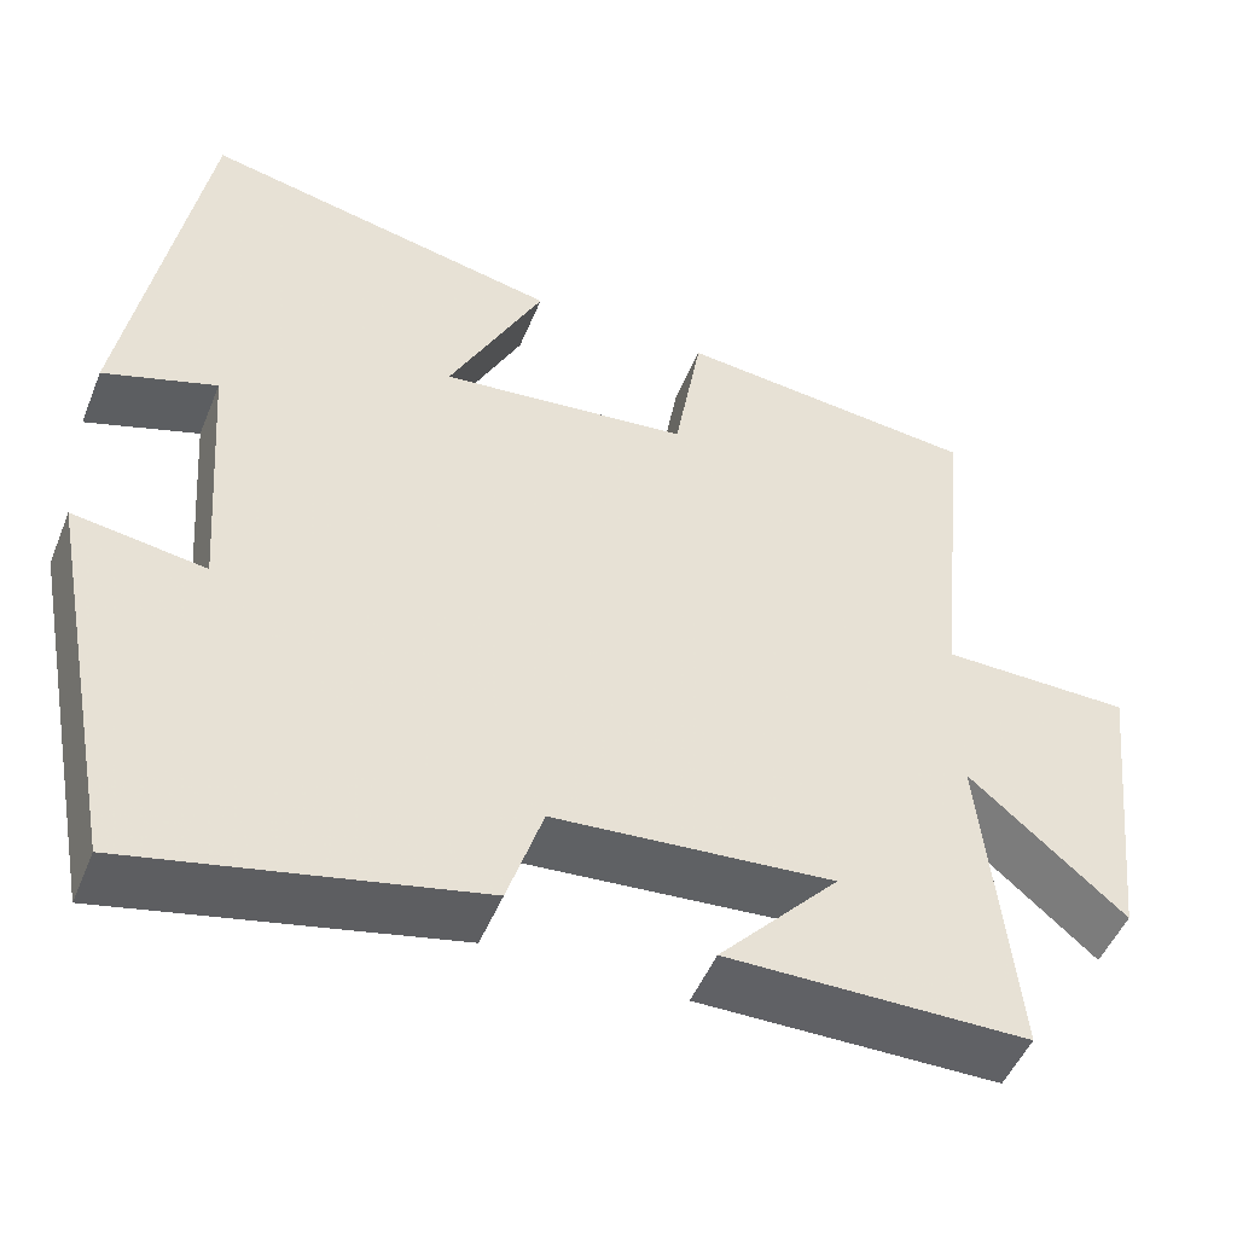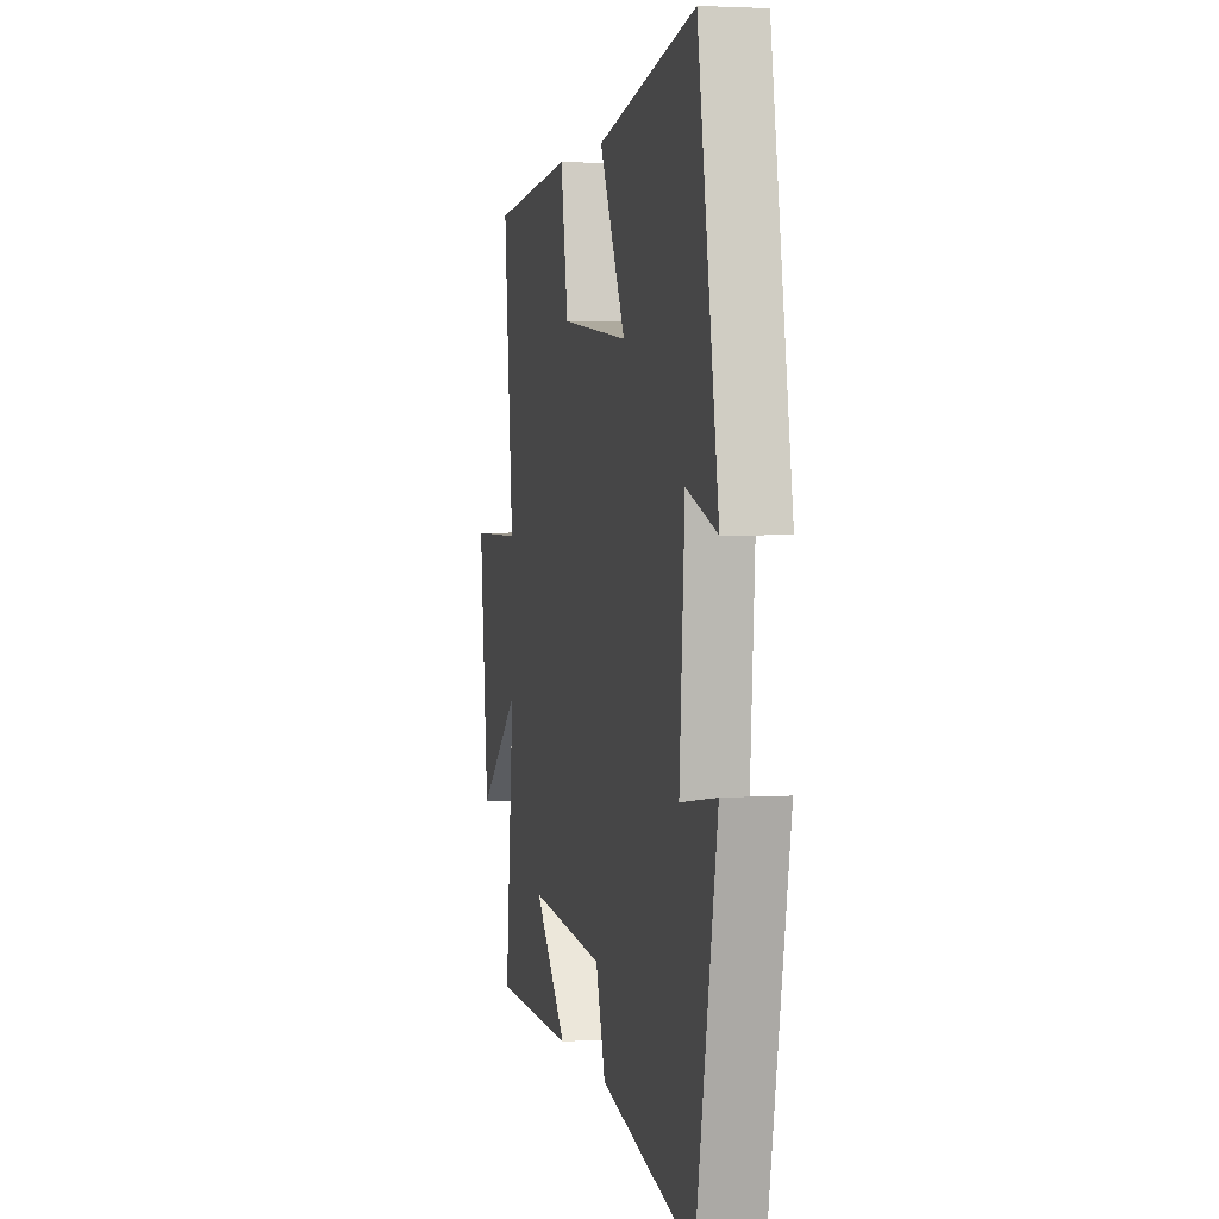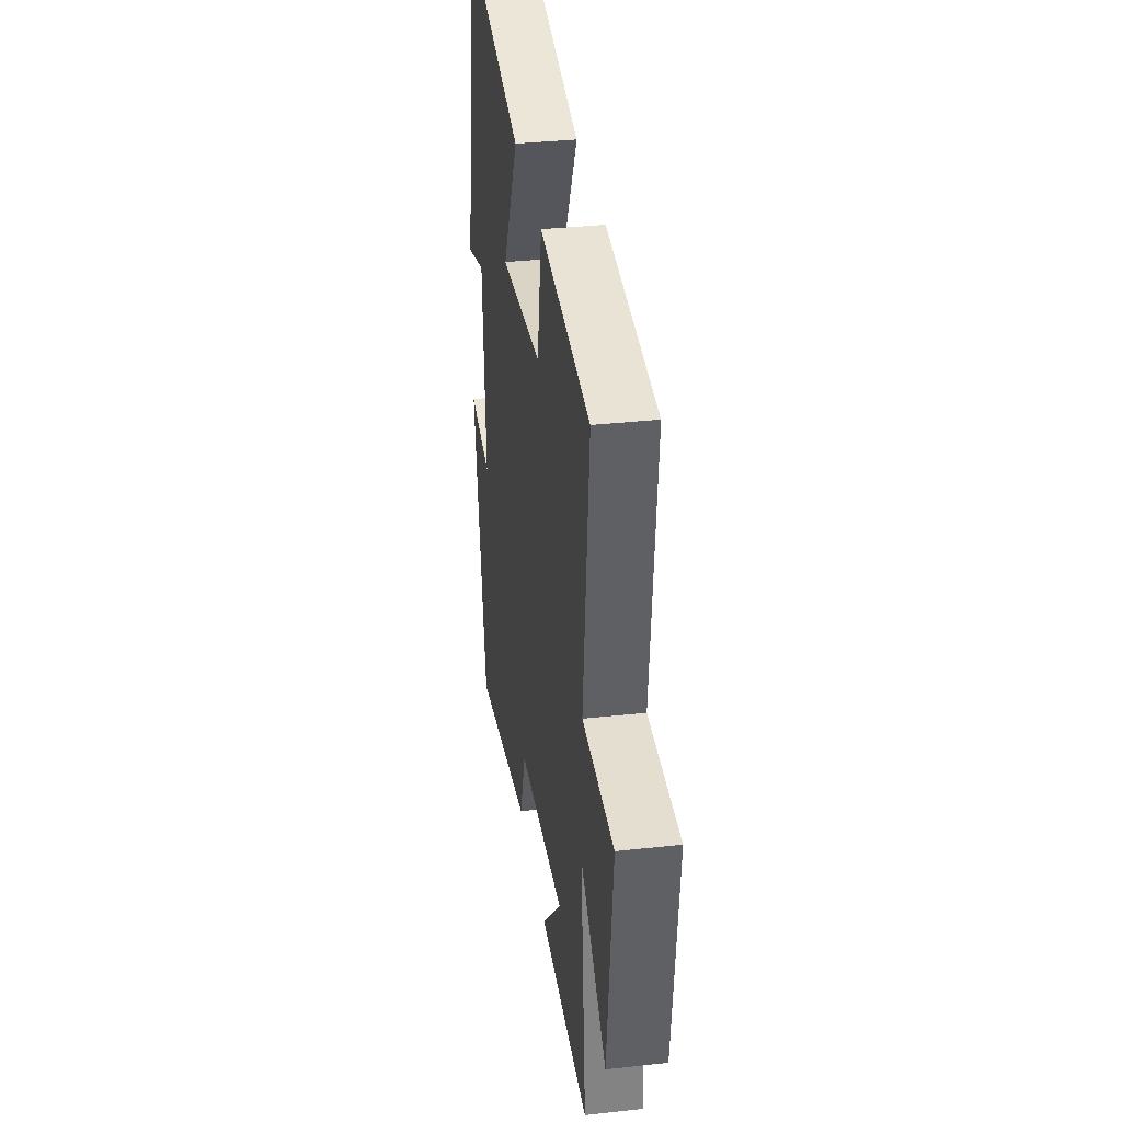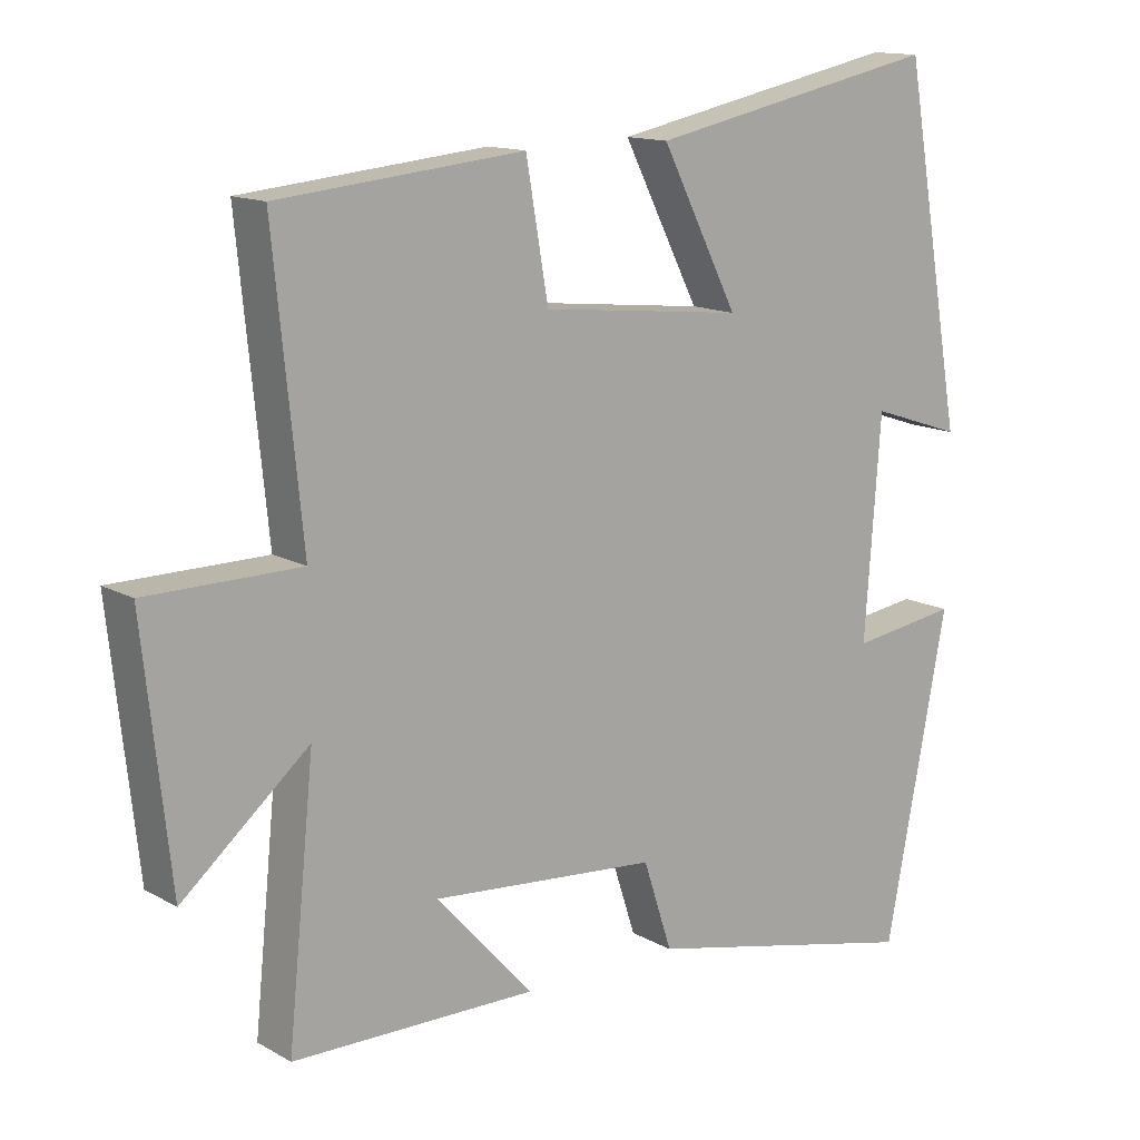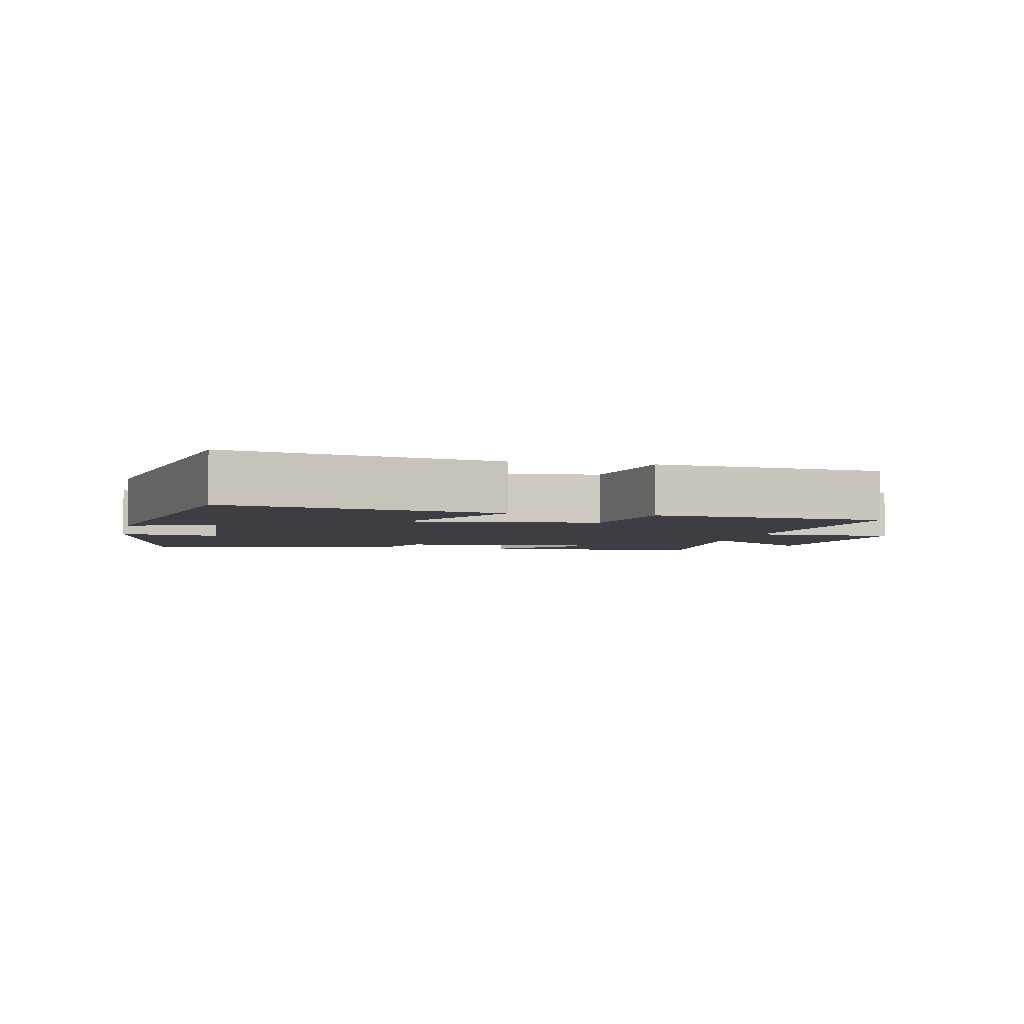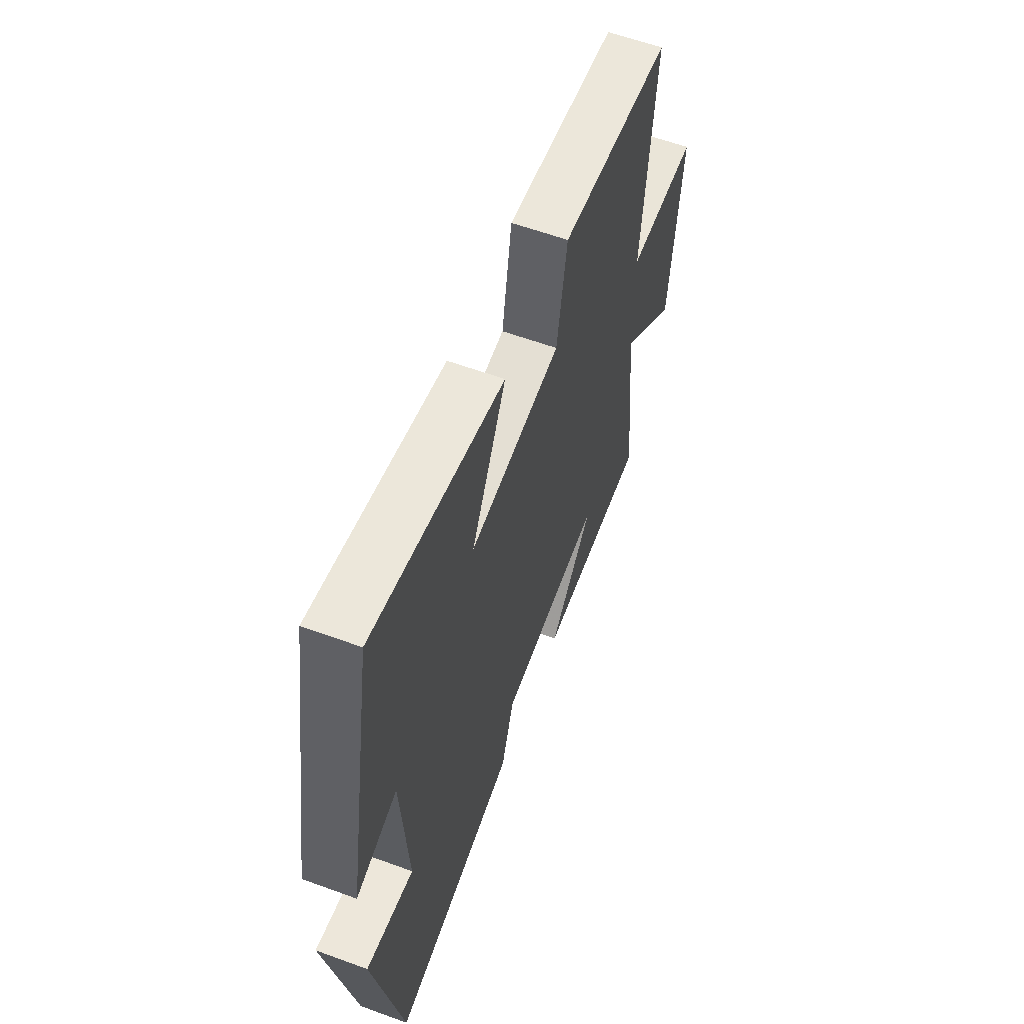
<metadata>
{"format":"obj","ext":"obj","renderer":"f3d","projection":"perspective","resolution":1024,"background":"white","views":[{"elev":-49.5,"azim":-21.8,"up":"+Z"},{"elev":3.1,"azim":-102.7,"up":"+Z"},{"elev":35.1,"azim":81.6,"up":"+Z"},{"elev":13.6,"azim":141.2,"up":"+Z"},{"elev":-3.7,"azim":-12.4,"up":"+Y"},{"elev":59.7,"azim":-69.4,"up":"+Z"}]}
</metadata>
<code>
v -0.415 0.07 0.585
v -0.008 0.07 0.5
v -0.115 0.07 0.29
v 0.167 0.07 0.32
v 0.198 0.07 0.5
v 0.54 0.07 0.466
v 0.5 0.07 0.07
v 0.714 0.07 0.068
v 0.676 0.07 -0.28
v 0.5 0.07 -0.13
v 0.537 0.07 -0.497
v 0.196 0.07 -0.5
v 0.332 0.07 -0.351
v 0.016 0.07 -0.377
v -0.024 0.07 -0.5
v -0.413 0.07 -0.586
v -0.5 0.07 -0.139
v -0.351 0.07 -0.161
v -0.373 0.07 0.141
v -0.5 0.07 0.099
v -0.415 0 0.585
v -0.008 0 0.5
v -0.115 0 0.29
v 0.167 0 0.32
v 0.198 0 0.5
v 0.54 0 0.466
v 0.5 0 0.07
v 0.714 0 0.068
v 0.676 0 -0.28
v 0.5 0 -0.13
v 0.537 0 -0.497
v 0.196 0 -0.5
v 0.332 0 -0.351
v 0.016 0 -0.377
v -0.024 0 -0.5
v -0.413 0 -0.586
v -0.5 0 -0.139
v -0.351 0 -0.161
v -0.373 0 0.141
v -0.5 0 0.099
f 1 2 3
f 20 1 3
f 19 20 3
f 18 19 3 4
f 16 17 18
f 15 16 18
f 14 15 18
f 13 14 18 4
f 11 12 13
f 13 4 5
f 11 13 5
f 10 11 5
f 7 8 9 10
f 7 10 5
f 5 6 7
f 23 22 21
f 23 21 40
f 23 40 39
f 24 23 39 38
f 38 37 36
f 38 36 35
f 38 35 34
f 24 38 34 33
f 33 32 31
f 25 24 33
f 25 33 31
f 25 31 30
f 30 29 28 27
f 25 30 27
f 27 26 25
f 1 21 22 2
f 2 22 23 3
f 3 23 24 4
f 4 24 25 5
f 5 25 26 6
f 6 26 27 7
f 7 27 28 8
f 8 28 29 9
f 9 29 30 10
f 10 30 31 11
f 11 31 32 12
f 12 32 33 13
f 13 33 34 14
f 14 34 35 15
f 15 35 36 16
f 16 36 37 17
f 17 37 38 18
f 18 38 39 19
f 19 39 40 20
f 20 40 21 1

</code>
